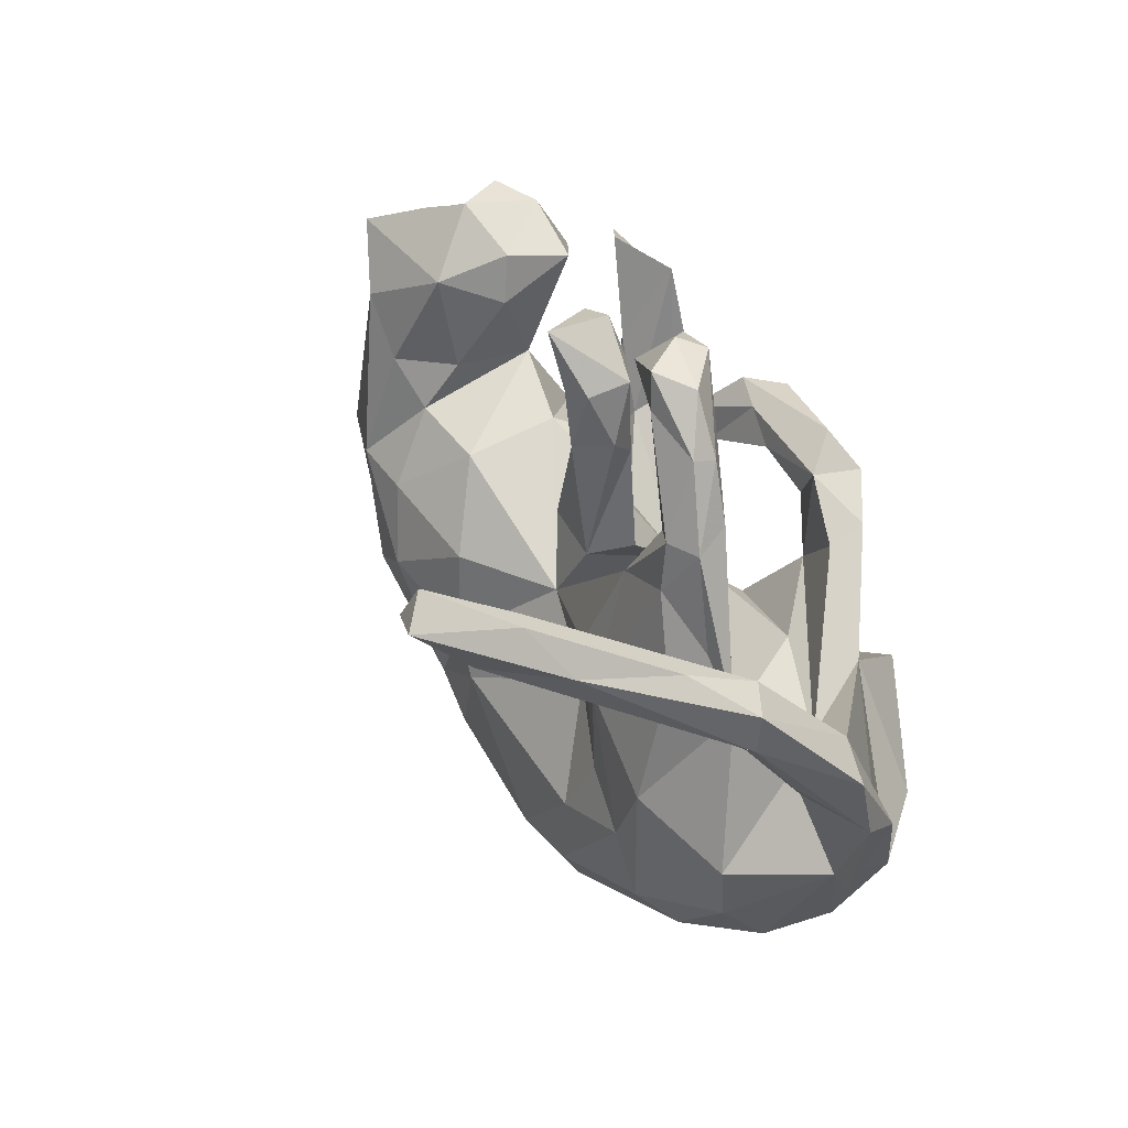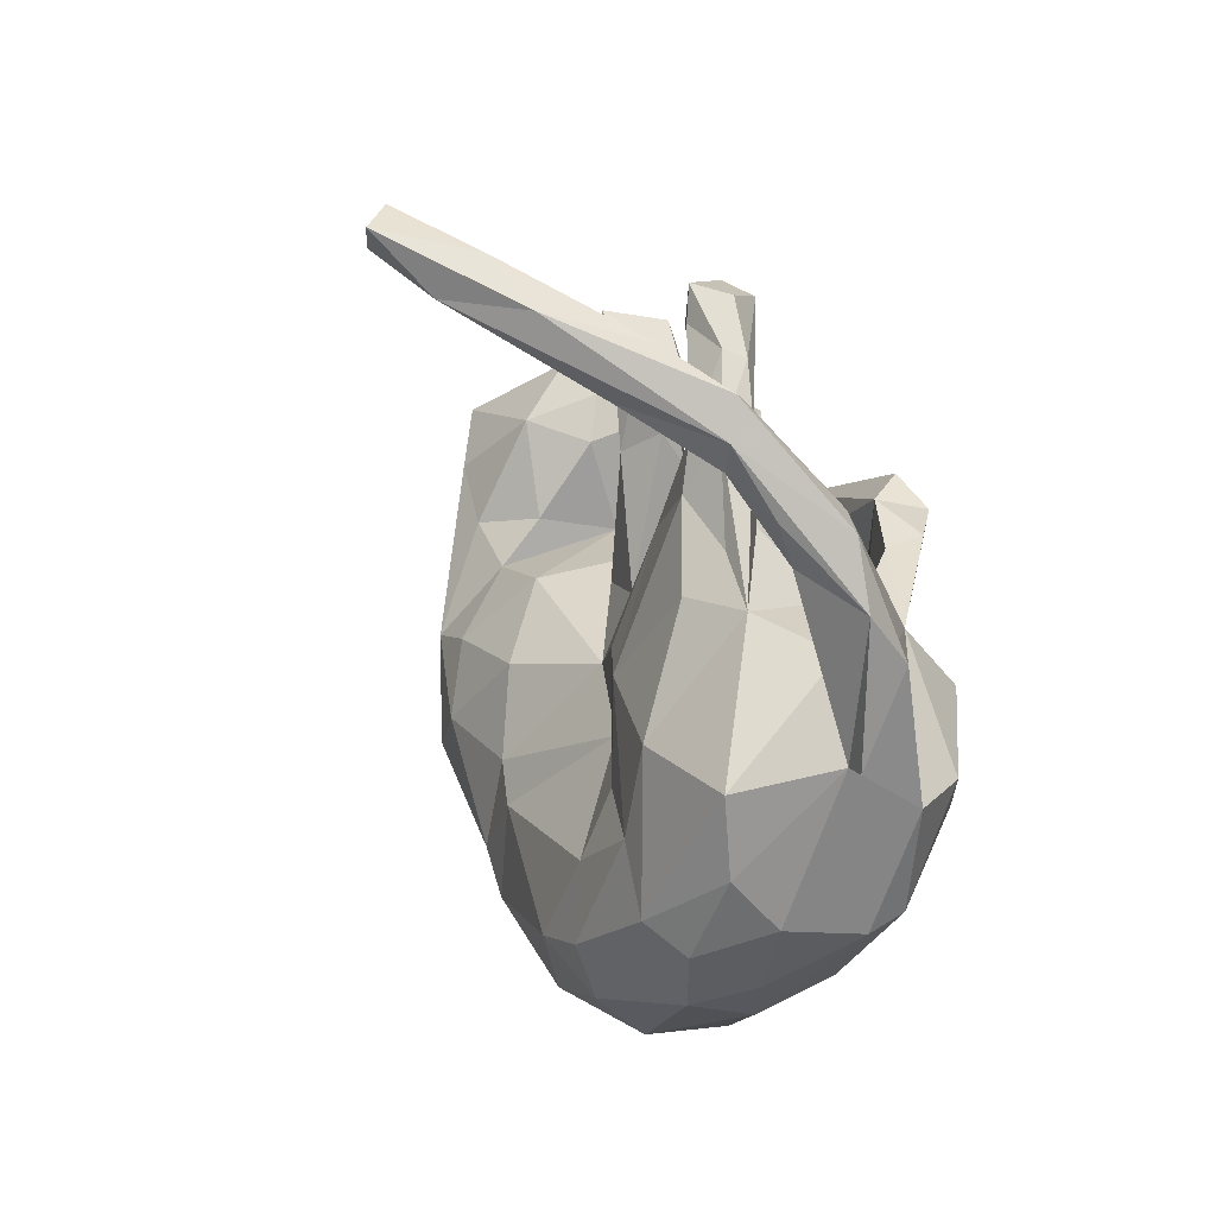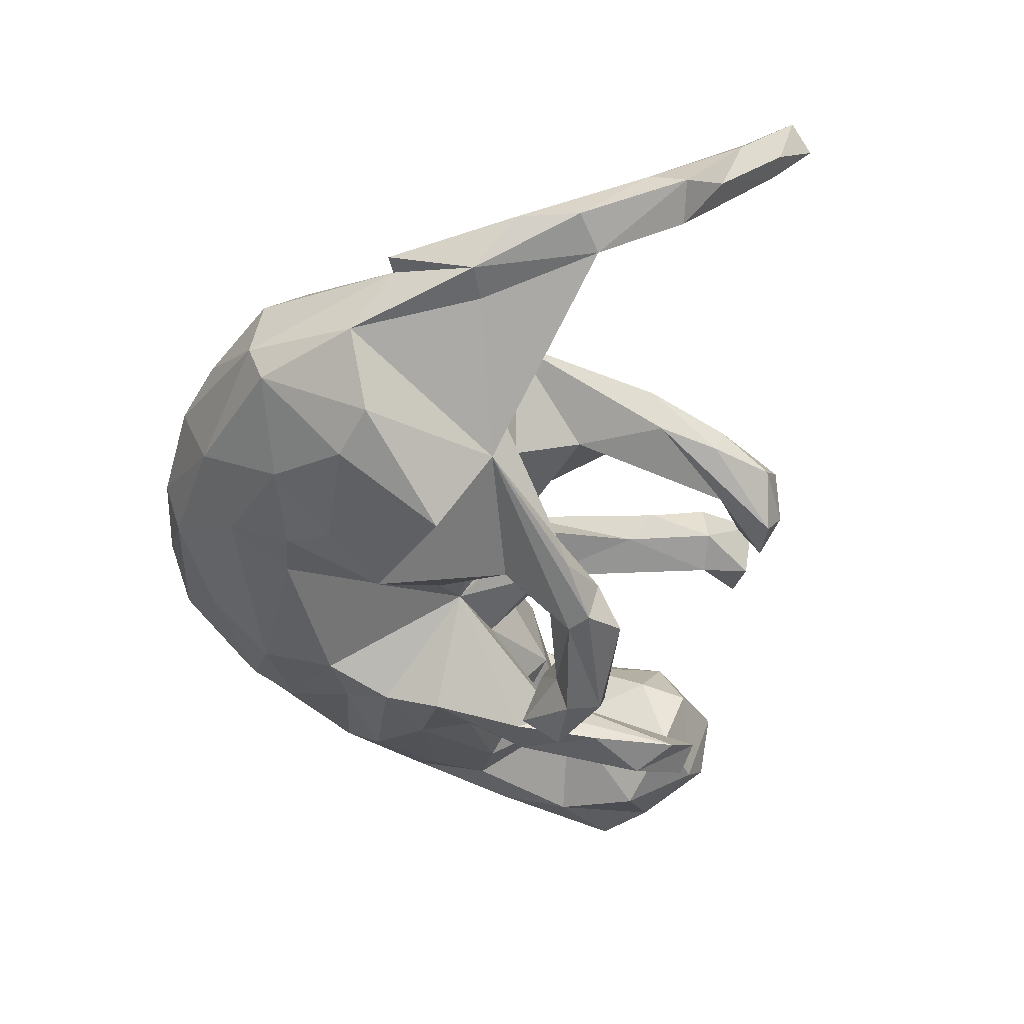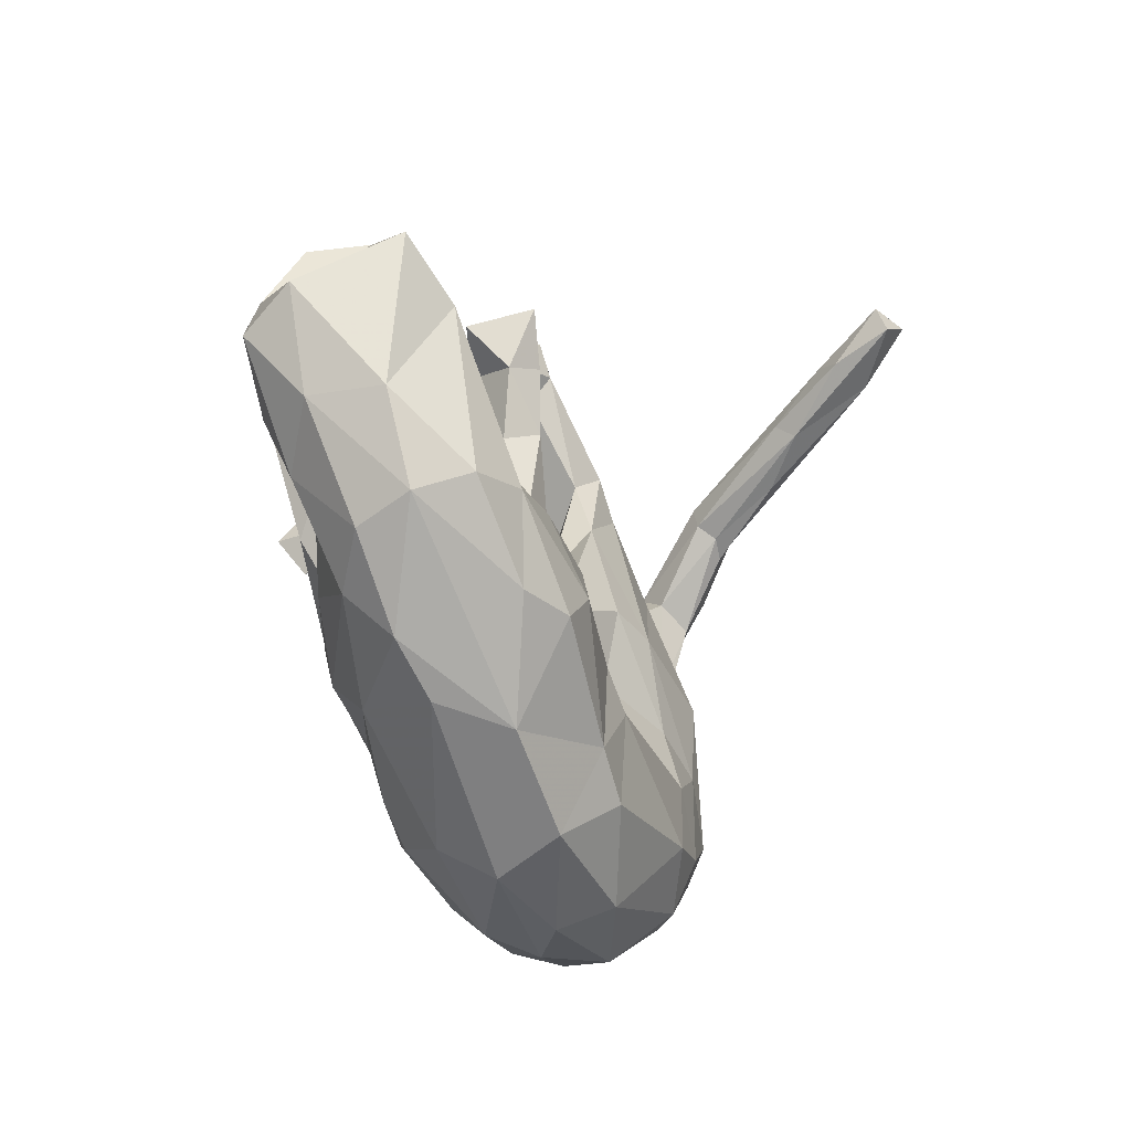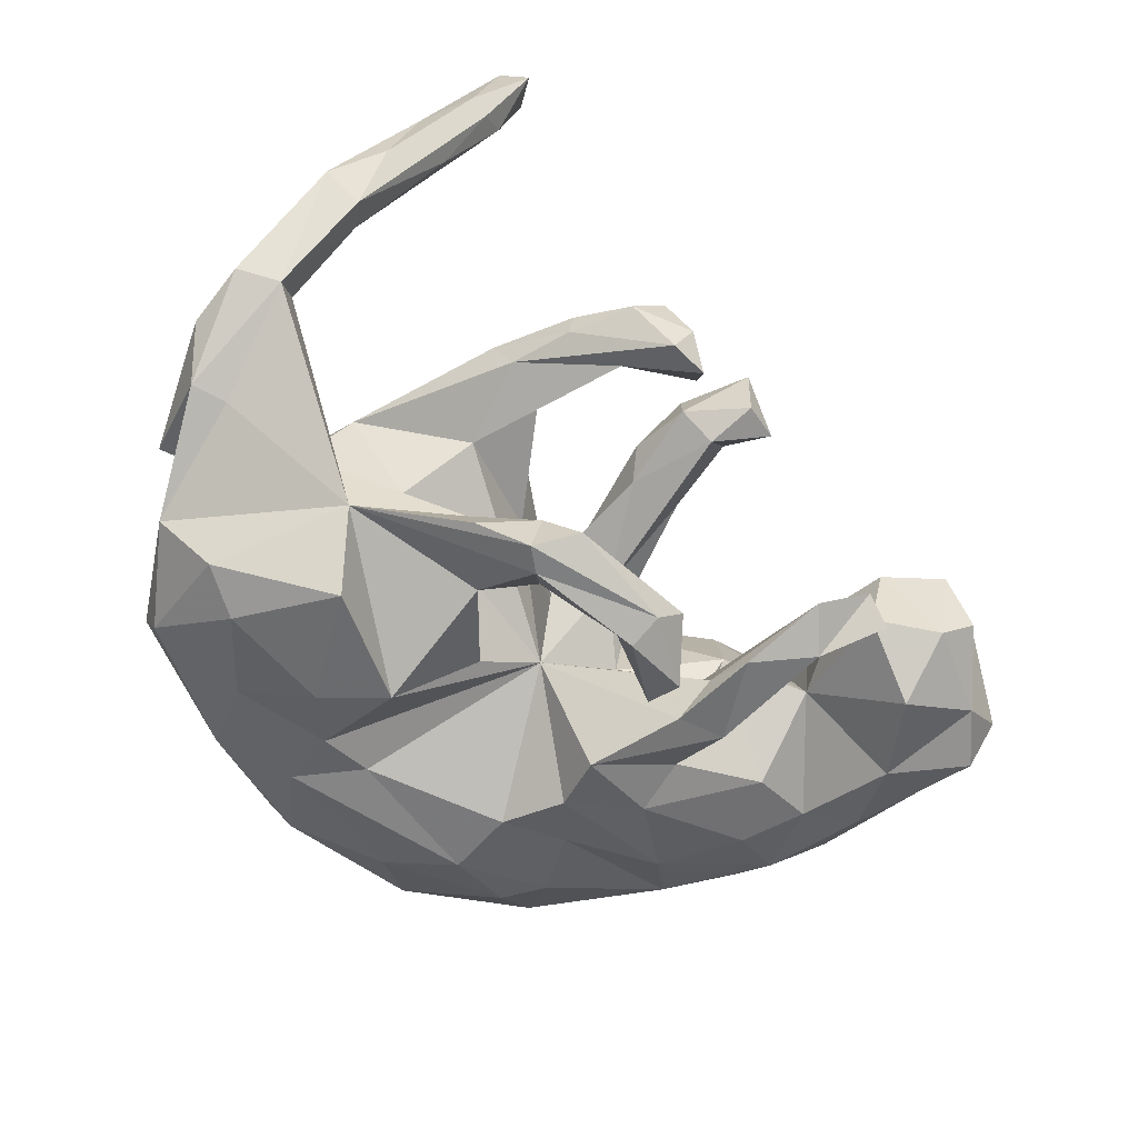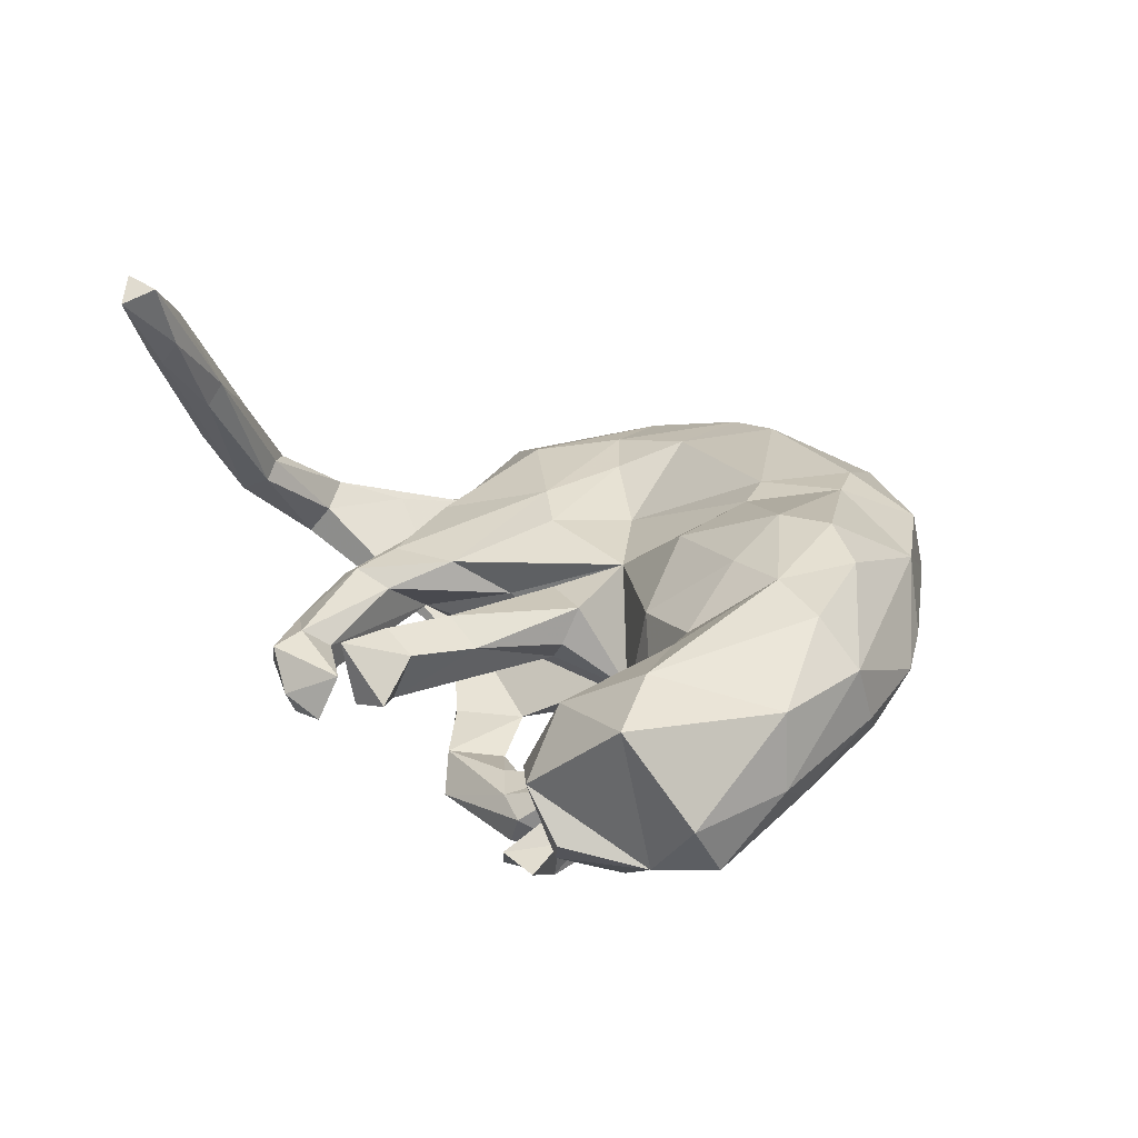
<metadata>
{"format":"obj","ext":"obj","renderer":"f3d","projection":"perspective","resolution":1024,"background":"white","views":[{"elev":49.7,"azim":63.4,"up":"+Y"},{"elev":10.9,"azim":73.2,"up":"+Y"},{"elev":-48.1,"azim":98.6,"up":"+Z"},{"elev":-26.2,"azim":-66.5,"up":"+Y"},{"elev":-69.6,"azim":150.9,"up":"+Z"},{"elev":22.5,"azim":-114.5,"up":"+Z"}]}
</metadata>
<code>
v 0.6745 0.1681 -0.01391
v 0.6387 0.1002 -0.07798
v 0.6303 0.2753 0.08456
v 0.6048 -0.02895 -0.01778
v 0.6364 -0.03039 -0.02163
v 0.6593 0.263 -0.002832
v 0.6066 0.4243 0.1285
v 0.5944 0.1101 0.01541
v 0.5883 -0.09233 -0.1225
v 0.6089 0.2178 0.05842
v 0.5812 0.3295 0.1333
v 0.5821 0.1016 -0.07964
v 0.5074 -0.07827 0.1043
v 0.593 0.2811 -0.0152
v 0.5041 -0.1901 0.09482
v 0.5487 0.3523 0.1385
v 0.6144 0.3678 0.1382
v 0.5674 0.2551 0.02944
v 0.3659 0.08582 -0.1885
v 0.546 0.4119 0.1
v 0.5148 0.4094 0.2532
v 0.523 -0.2421 -0.1299
v 0.5316 0.3734 0.1126
v 0.541 0.4788 0.2035
v 0.4516 0.07617 -0.06489
v 0.5291 -0.2504 0.03742
v 0.5139 0.5174 0.3424
v 0.5363 -0.2624 -0.0756
v 0.4267 0.5679 0.3748
v 0.4228 -0.3113 0.1204
v 0.376 -0.2499 -0.1837
v 0.4578 0.5806 0.3846
v 0.5003 -0.08254 -0.2082
v 0.4014 0.127 0.03886
v 0.3892 0.6362 0.4892
v 0.4536 0.49 0.2846
v 0.4301 0.6115 0.5217
v 0.4511 0.5288 0.4464
v 0.4545 0.4657 0.3186
v 0.4372 -0.1343 -0.2268
v 0.396 0.5517 0.413
v 0.3763 0.5846 0.5103
v 0.4324 -0.3552 0.02644
v 0.3474 -0.4005 0.09781
v 0.3566 -0.04597 0.1616
v 0.2768 -0.1839 -0.2272
v 0.3706 -0.2737 0.1673
v 0.3617 -0.373 -0.1023
v 0.3217 -0.005662 -0.2825
v 0.3332 0.1931 0.04523
v 0.238 0.2058 -0.03121
v 0.2397 -0.3546 -0.1396
v 0.1507 0.07301 -0.2222
v 0.2737 0.3313 0.03205
v 0.3213 0.135 0.09896
v 0.3588 -0.418 0.00835
v 0.245 0.3397 -0.02319
v 0.3157 -0.1794 0.1733
v 0.2178 -0.3476 0.2114
v 0.2164 0.1636 -0.2219
v 0.2267 0.3265 0.05832
v 0.1936 0.009028 0.1515
v 0.1838 -0.1229 -0.2475
v 0.2447 0.2531 0.07397
v 0.2057 -0.429 0.1789
v 0.1941 -0.4598 -0.07552
v 0.2996 0.1117 -0.1078
v 0.08577 -0.04479 -0.1616
v 0.2237 -0.4802 -0.003534
v 0.1967 0.4348 0.004038
v 0.2104 0.1784 -0.2792
v 0.2266 -0.2644 -0.1699
v 0.1987 -0.2382 0.1986
v 0.1768 0.2923 0.03656
v 0.1329 0.1999 -0.3202
v 0.1354 0.4994 -0.033
v 0.0992 0.4176 -0.00768
v 0.2237 -0.1346 0.1624
v 0.1058 0.1116 0.0243
v 0.1465 0.1938 0.07731
v 0.1963 0.4214 -0.03136
v 0.1196 0.03177 0.131
v 0.09606 -0.09717 0.1177
v 0.1484 -0.2835 -0.1505
v 0.1059 0.1655 -0.3135
v 0.06296 0.4908 -0.08948
v -0.01822 -0.5024 -0.01891
v 0.08365 0.1341 -0.2518
v 0.06726 -0.5158 0.02923
v 0.1246 0.2159 -0.2428
v -0.02693 -0.02288 0.1002
v 0.04284 0.5124 -0.04716
v 0.1614 -0.504 0.09541
v -0.004572 -0.02716 -0.09737
v 0.04707 -0.4327 -0.1025
v 0.07552 0.243 -0.2937
v 0.1196 -0.3629 0.2283
v 0.1097 0.4198 -0.05792
v 0.007147 0.1678 -0.2341
v 0.1071 0.4608 0.02331
v 0.000919 -0.4808 0.1729
v 0.008492 0.08057 0.06756
v 0.0151 0.3037 0.02761
v -0.08249 -0.2325 0.2242
v 0.004323 0.4733 -0.08201
v 0.03674 0.09525 0.001005
v -0.001391 0.2607 -0.007727
v 0.08738 0.5135 0.01382
v -0.004841 0.443 -0.01141
v -0.07319 0.1917 -0.3149
v -0.06665 -0.2562 -0.1654
v -0.04489 0.1262 -0.2716
v -0.0112 0.3922 -0.008901
v -0.01451 0.3859 0.05559
v -0.1099 -0.3761 0.2269
v -0.04795 0.1063 -0.02331
v -0.04799 -0.3634 -0.1398
v -0.05329 0.1935 -0.2434
v -0.03839 -0.5165 0.09894
v -0.06696 0.3779 -0.0326
v -0.1445 -0.4079 -0.08332
v -0.1335 -0.1789 0.2178
v -0.1245 -0.1707 -0.1953
v -0.04947 0.3789 0.07512
v -0.1045 0.09507 -0.2031
v -0.08689 0.08082 0.06897
v -0.03647 0.2726 0.07075
v -0.08517 0.2497 0.03214
v -0.09022 0.1099 0.01521
v -0.1025 0.3608 0.04784
v -0.1204 -0.0829 -0.2323
v -0.06064 0.1402 -0.3246
v -0.09483 0.4476 -0.01693
v -0.1519 0.1138 -0.3106
v -0.1145 0.007815 -0.0709
v -0.1454 0.4219 -0.00497
v -0.08747 0.4647 0.08252
v -0.169 -0.48 0.07009
v -0.1128 0.196 -0.2593
v -0.1979 0.03993 -0.2232
v -0.1556 0.1205 -0.1963
v -0.1345 0.05823 -0.2705
v -0.1959 -0.4419 0.1743
v -0.2478 -0.04922 -0.1583
v -0.1953 -0.3533 -0.09323
v -0.1714 -0.04711 0.1967
v -0.235 0.02531 -0.103
v -0.2102 -0.4411 -0.002179
v -0.2149 0.1041 -0.1936
v -0.221 0.07859 -0.1333
v -0.1785 -0.3191 0.231
v -0.1693 -0.2489 -0.1359
v -0.2822 0.2922 -0.224
v -0.2376 0.1657 -0.231
v -0.284 0.1826 -0.1426
v -0.3076 0.1238 -0.151
v -0.2873 -0.1491 0.2557
v -0.2627 0.08222 -0.01203
v -0.2757 0.03726 -0.2004
v -0.4139 -0.3193 0.08669
v -0.2694 0.05732 0.1293
v -0.3364 0.2258 -0.1822
v -0.2388 -0.1316 -0.1712
v -0.3555 0.3235 -0.1631
v -0.3505 -0.2014 0.2556
v -0.3192 0.2268 -0.2415
v -0.3475 -0.04317 0.2231
v -0.3427 -0.3461 0.1759
v -0.3766 0.2416 0.01361
v -0.4033 0.311 -0.004764
v -0.3989 0.2962 -0.1846
v -0.3945 0.1033 -0.03345
v -0.3972 0.2742 -0.1061
v -0.3204 -0.2265 -0.1118
v -0.3943 0.1256 0.08921
v -0.3702 -0.2933 -0.03673
v -0.501 0.3058 -0.1023
v -0.4209 -0.1404 -0.08348
v -0.3958 0.05432 0.1475
v -0.3908 -0.03355 -0.1036
v -0.4523 -0.05757 0.2317
v -0.4356 0.2706 0.09838
v -0.4891 -0.06758 -0.05393
v -0.509 -0.1906 0.001815
v -0.4348 -0.1936 0.227
v -0.4641 0.1122 0.1673
v -0.4994 0.3493 0.02026
v -0.5467 0.07198 -0.109
v -0.5391 0.1892 0.1706
v -0.5441 -0.07134 0.209
v -0.4928 -0.2582 0.07168
v -0.4963 0.1976 -0.1541
v -0.612 0.2155 -0.08539
v -0.5506 0.3261 -0.0551
v -0.5829 -0.1393 0.05746
v -0.5953 -0.1086 0.1417
v -0.5725 -0.03927 -0.04716
v -0.6211 0.2665 0.1359
v -0.637 0.02742 0.1238
v -0.6615 0.1354 -0.07902
v -0.6492 0.02995 0.01132
v -0.684 0.1869 0.0001
f 49 33 40
f 22 40 33
f 46 49 40
f 19 33 49
f 2 4 9
f 28 9 4
f 12 2 9
f 5 4 2
f 19 12 9
f 33 19 9
f 110 85 132
f 112 132 85
f 134 110 132
f 75 85 110
f 118 99 90
f 88 90 99
f 96 118 90
f 125 99 118
f 166 153 154
f 149 154 153
f 162 171 166
f 164 166 171
f 156 162 166
f 164 171 162
f 153 166 164
f 155 153 164
f 63 19 49
f 53 60 90
f 71 90 60
f 88 53 90
f 85 53 88
f 112 88 99
f 162 155 164
f 156 155 162
f 150 153 155
f 170 173 177
f 192 177 173
f 60 25 19
f 4 19 25
f 67 25 53
f 60 53 25
f 169 173 170
f 187 170 177
f 14 2 12
f 34 25 67
f 51 34 67
f 68 67 53
f 13 25 34
f 51 67 94
f 68 94 67
f 79 51 94
f 1 5 2
f 1 4 5
f 6 1 2
f 55 34 50
f 54 50 34
f 57 34 51
f 127 103 114
f 113 114 103
f 124 127 114
f 102 103 127
f 113 103 107
f 102 107 103
f 120 113 107
f 128 120 116
f 107 116 120
f 129 128 116
f 130 120 128
f 128 127 130
f 124 130 127
f 126 127 128
f 136 120 130
f 10 4 1
f 64 62 55
f 45 55 62
f 50 64 55
f 80 62 64
f 54 64 50
f 80 64 61
f 54 61 64
f 74 80 61
f 100 74 61
f 79 80 74
f 137 124 114
f 137 130 124
f 60 19 71
f 75 71 19
f 85 75 19
f 90 71 75
f 53 85 19
f 96 75 110
f 139 118 96
f 110 139 96
f 141 118 139
f 90 75 96
f 134 139 110
f 98 57 51
f 106 116 107
f 133 113 120
f 137 136 130
f 133 120 136
f 137 133 136
f 17 1 6
f 14 6 2
f 7 6 14
f 19 14 12
f 19 8 18
f 10 18 8
f 14 19 18
f 4 8 19
f 23 14 18
f 57 54 34
f 70 61 54
f 81 54 57
f 77 51 74
f 79 74 51
f 100 77 74
f 98 51 77
f 137 114 113
f 133 137 113
f 8 4 10
f 3 10 1
f 17 3 1
f 11 10 3
f 16 18 10
f 109 98 77
f 86 57 98
f 100 109 77
f 105 98 109
f 81 70 54
f 100 61 70
f 86 81 57
f 76 70 81
f 108 100 70
f 108 109 100
f 92 109 108
f 7 17 6
f 11 16 10
f 23 18 16
f 11 3 17
f 21 16 11
f 39 23 16
f 20 14 23
f 21 11 17
f 39 16 21
f 38 21 17
f 38 39 21
f 36 23 39
f 41 36 39
f 20 23 36
f 27 38 17
f 7 27 17
f 37 38 27
f 42 39 38
f 32 37 27
f 42 38 37
f 41 39 42
f 35 41 42
f 35 42 37
f 29 41 35
f 105 86 98
f 76 81 86
f 92 86 105
f 92 76 86
f 92 105 109
f 76 108 70
f 92 108 76
f 20 7 14
f 24 7 20
f 27 7 24
f 29 24 20
f 29 20 36
f 32 27 24
f 41 29 36
f 32 24 29
f 35 32 29
f 37 32 35
f 167 146 161
f 91 161 146
f 179 167 161
f 157 146 167
f 146 122 91
f 83 91 122
f 157 122 146
f 122 104 83
f 73 83 104
f 151 104 122
f 97 73 104
f 78 83 73
f 58 78 73
f 82 83 78
f 47 30 15
f 26 15 30
f 13 47 15
f 59 30 47
f 199 190 189
f 181 189 190
f 198 199 189
f 196 190 199
f 186 189 181
f 185 181 190
f 186 181 179
f 167 179 181
f 175 186 179
f 157 167 181
f 56 28 43
f 26 43 28
f 44 56 43
f 48 28 56
f 201 200 197
f 188 197 200
f 195 201 197
f 202 200 201
f 184 197 183
f 188 183 197
f 178 184 183
f 195 197 184
f 66 52 48
f 31 48 52
f 69 66 48
f 95 52 66
f 178 163 174
f 123 174 163
f 184 178 174
f 180 163 178
f 174 123 152
f 111 152 123
f 176 174 152
f 152 111 145
f 117 145 111
f 176 152 145
f 111 84 117
f 52 117 84
f 94 84 111
f 72 52 84
f 95 117 52
f 165 157 181
f 151 122 157
f 73 97 59
f 65 59 97
f 58 73 59
f 58 59 47
f 65 30 59
f 30 65 44
f 93 44 65
f 43 30 44
f 26 30 43
f 185 190 196
f 201 196 199
f 93 56 44
f 202 201 199
f 195 196 201
f 191 196 195
f 48 56 69
f 93 69 56
f 89 66 69
f 191 195 184
f 180 178 183
f 176 184 174
f 191 184 176
f 148 176 145
f 121 145 117
f 121 117 95
f 87 95 66
f 151 157 165
f 185 165 181
f 115 104 151
f 115 97 104
f 168 165 185
f 168 151 165
f 168 185 196
f 101 93 65
f 168 196 191
f 160 191 176
f 121 148 145
f 160 176 148
f 87 148 121
f 87 121 95
f 89 87 66
f 101 65 97
f 143 115 151
f 168 143 151
f 101 115 143
f 101 97 115
f 119 93 101
f 89 69 93
f 160 168 191
f 138 168 160
f 119 89 93
f 138 160 148
f 87 138 148
f 87 89 138
f 119 138 89
f 138 143 168
f 119 101 143
f 138 119 143
f 182 175 169
f 172 169 175
f 170 182 169
f 186 175 182
f 161 91 158
f 135 158 91
f 172 161 158
f 126 129 135
f 116 135 129
f 91 126 135
f 128 129 126
f 102 126 91
f 127 126 102
f 94 116 106
f 102 94 106
f 91 94 102
f 107 102 106
f 26 28 4
f 22 9 28
f 198 193 202
f 200 202 193
f 199 198 202
f 173 169 172
f 179 172 175
f 147 158 135
f 94 135 116
f 63 94 68
f 33 9 22
f 48 22 28
f 144 158 147
f 150 147 135
f 31 40 22
f 48 31 22
f 46 40 31
f 188 192 172
f 173 172 192
f 193 192 188
f 155 147 150
f 156 147 155
f 144 147 156
f 156 159 144
f 131 144 159
f 166 159 156
f 150 135 94
f 149 150 94
f 188 200 193
f 177 192 193
f 159 140 131
f 94 131 140
f 154 140 159
f 163 144 131
f 149 94 140
f 53 63 68
f 72 94 63
f 62 58 45
f 47 45 58
f 78 58 62
f 78 62 82
f 80 82 62
f 45 47 13
f 34 45 13
f 4 13 15
f 182 198 189
f 189 186 182
f 83 82 91
f 80 91 82
f 15 26 4
f 179 161 172
f 79 94 91
f 180 172 158
f 183 188 172
f 180 183 172
f 144 180 158
f 163 180 144
f 94 72 84
f 46 72 63
f 49 46 63
f 31 72 46
f 52 72 31
f 123 163 131
f 94 123 131
f 111 123 94
f 125 118 141
f 134 141 139
f 80 79 91
f 55 45 34
f 19 63 53
f 154 149 140
f 141 142 125
f 112 125 142
f 134 142 141
f 166 154 159
f 153 150 149
f 194 177 193
f 187 194 193
f 193 198 187
f 182 187 198
f 177 194 187
f 170 187 182
f 25 13 4
f 99 125 112
f 132 112 142
f 134 132 142
f 88 112 85

</code>
